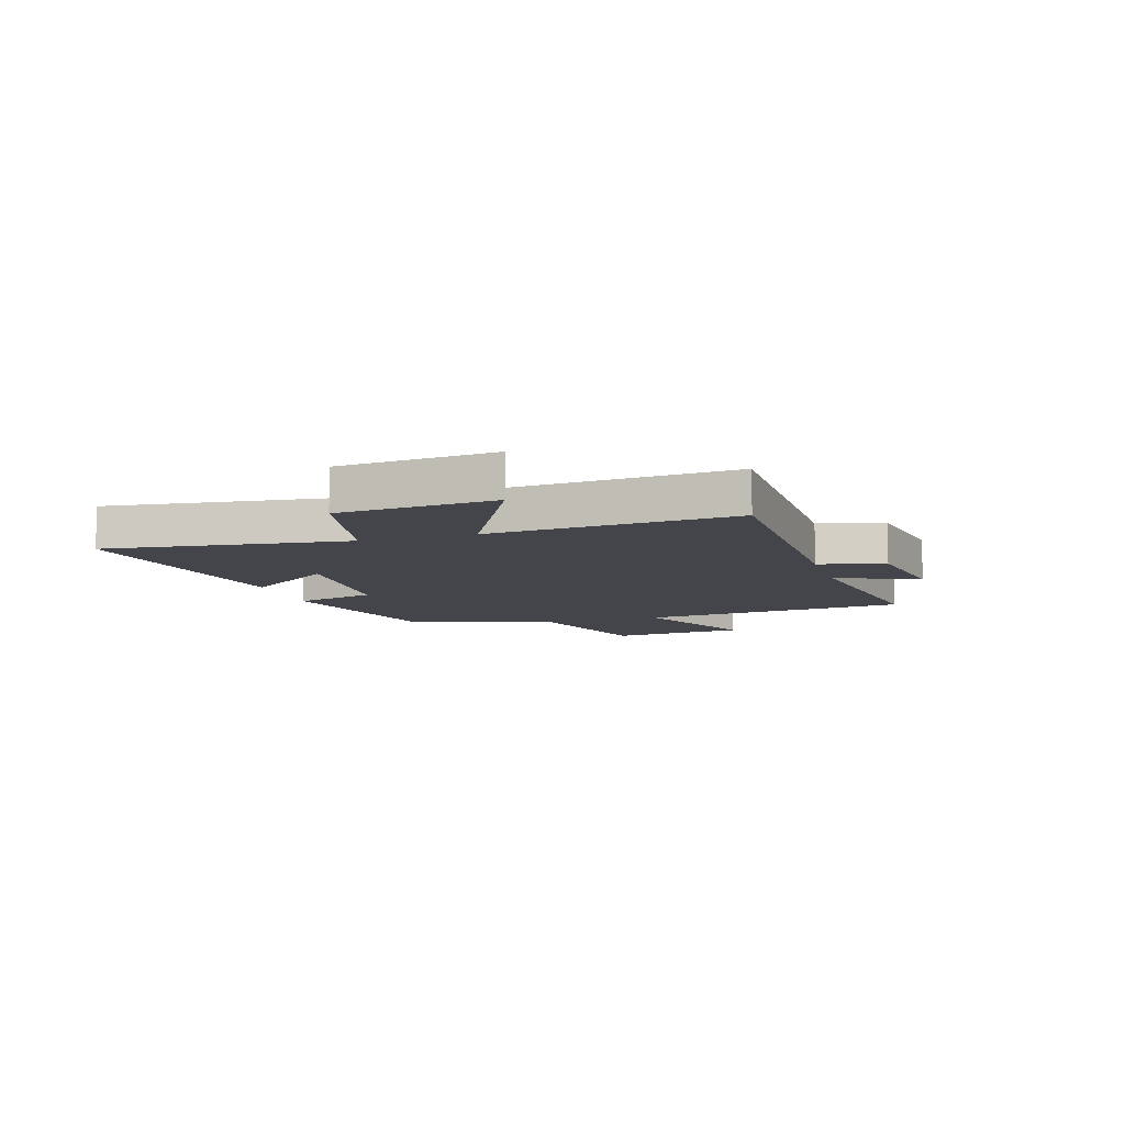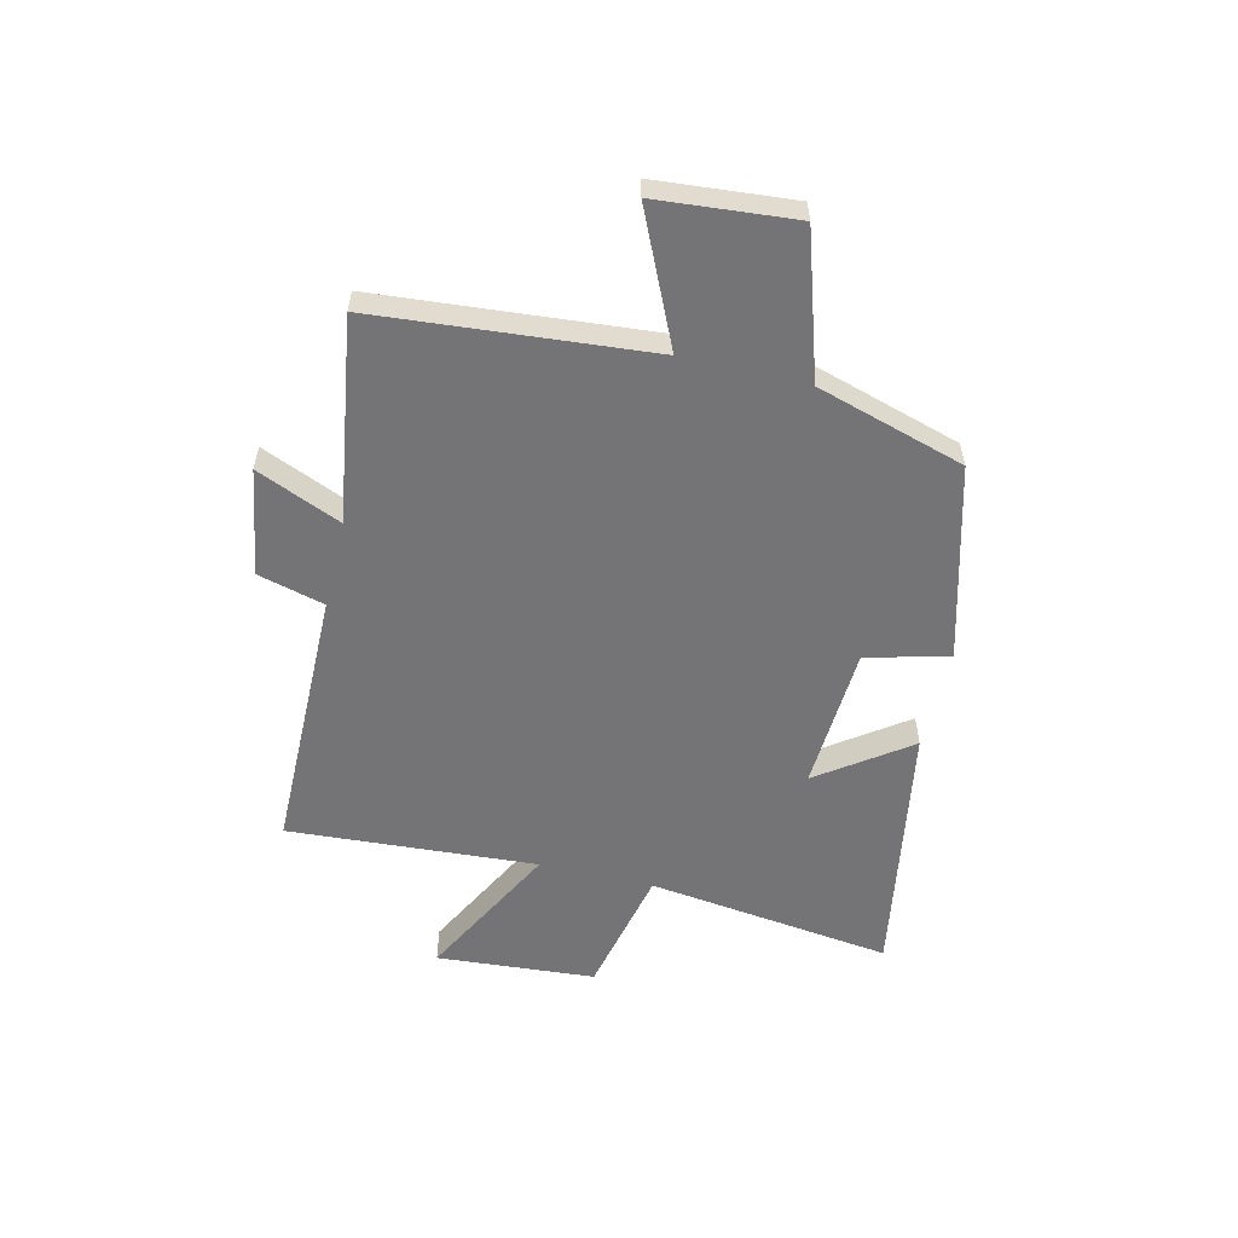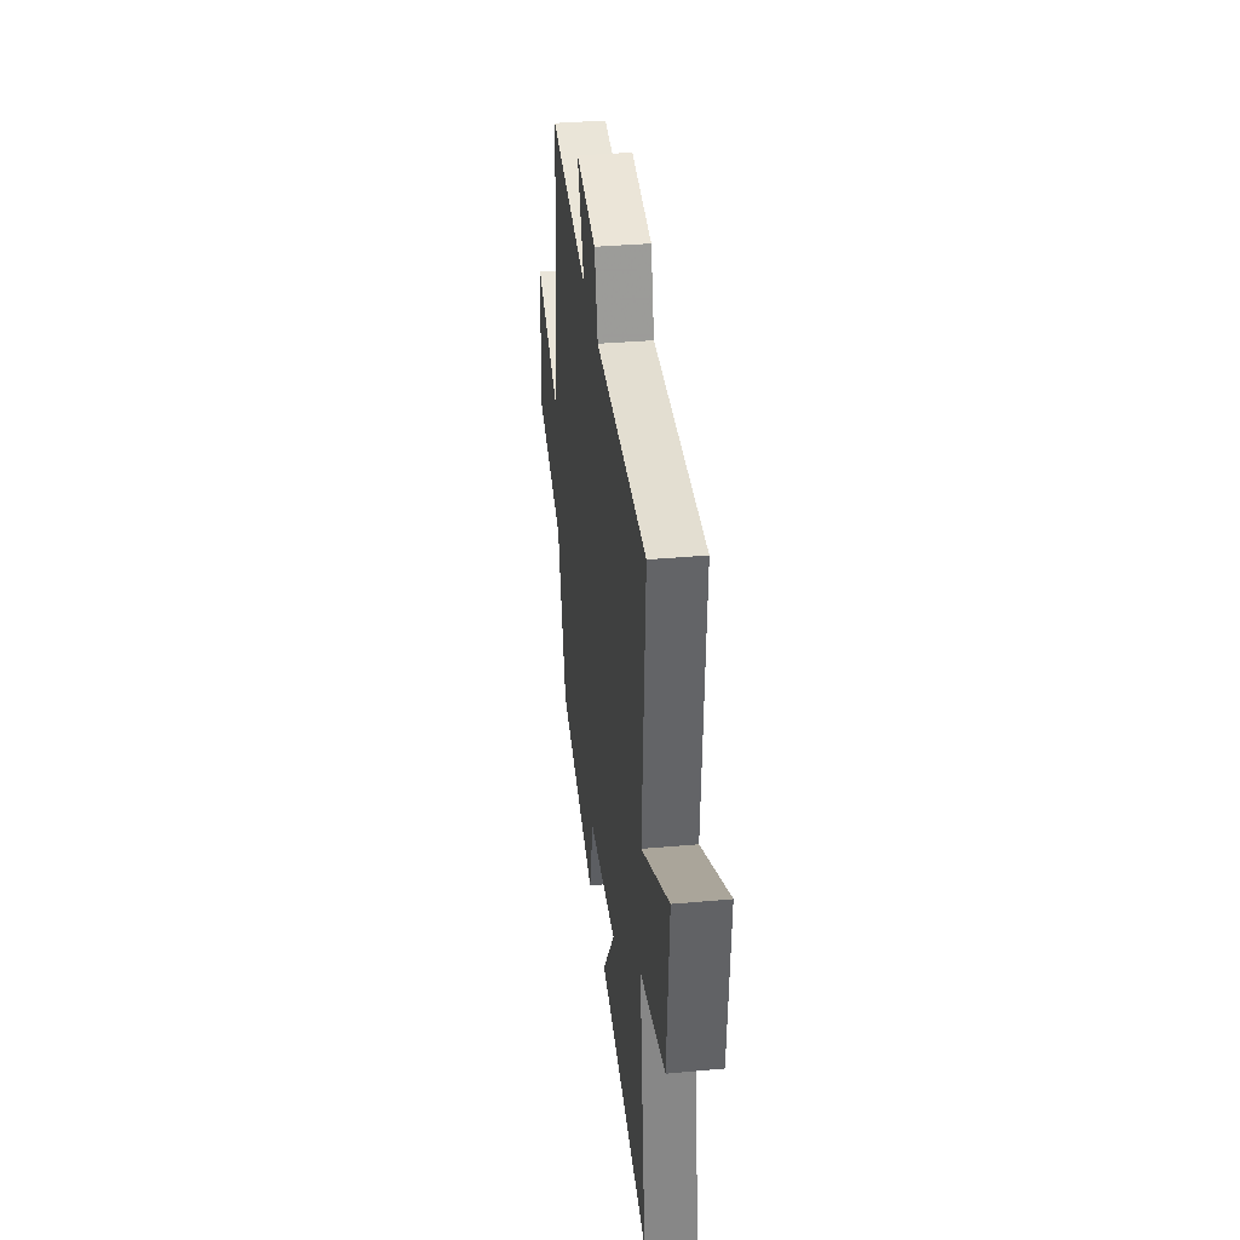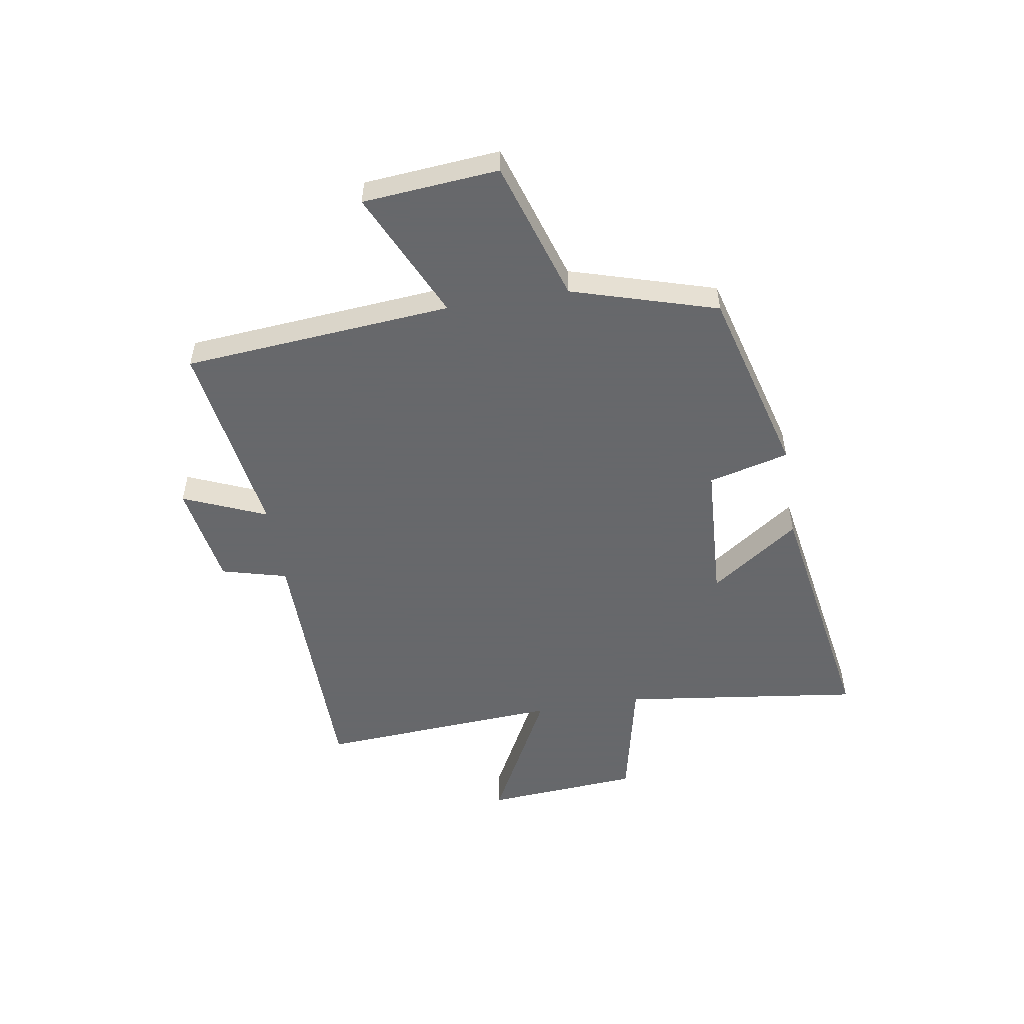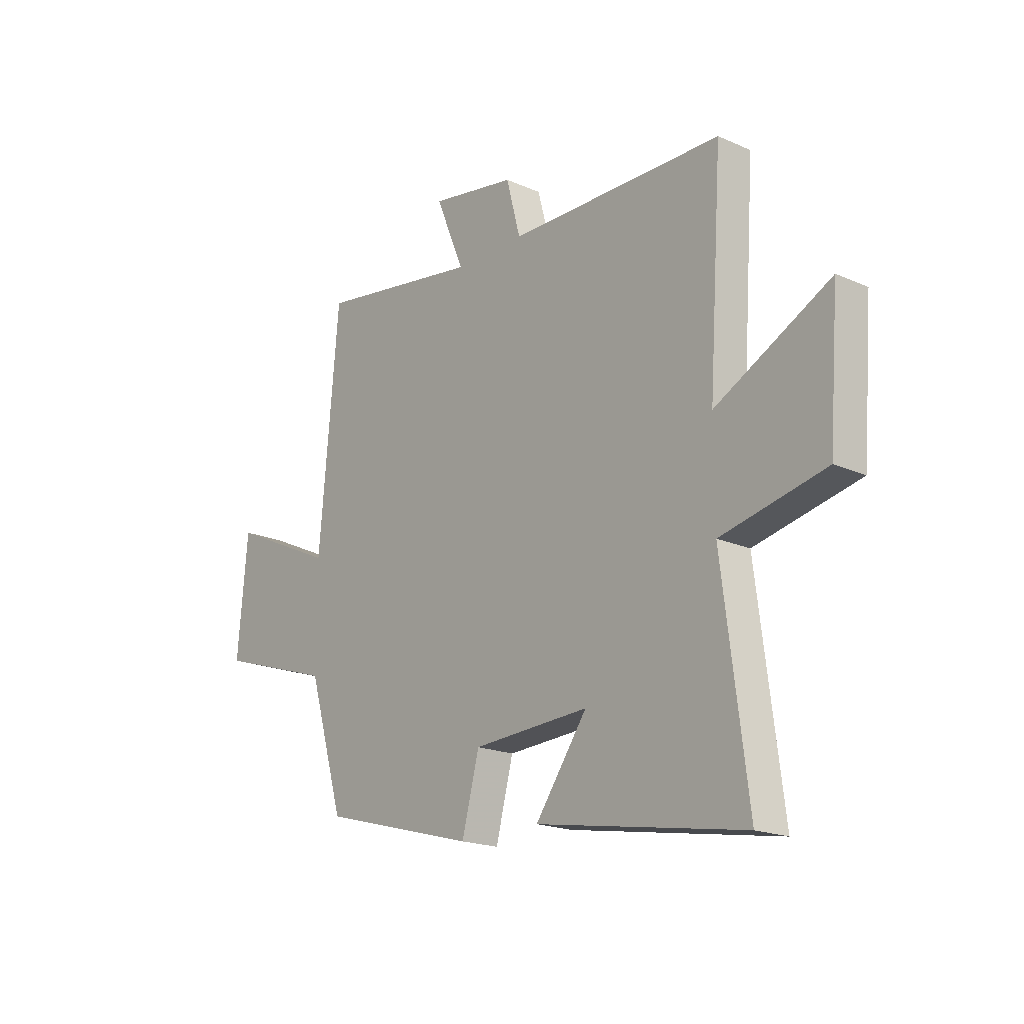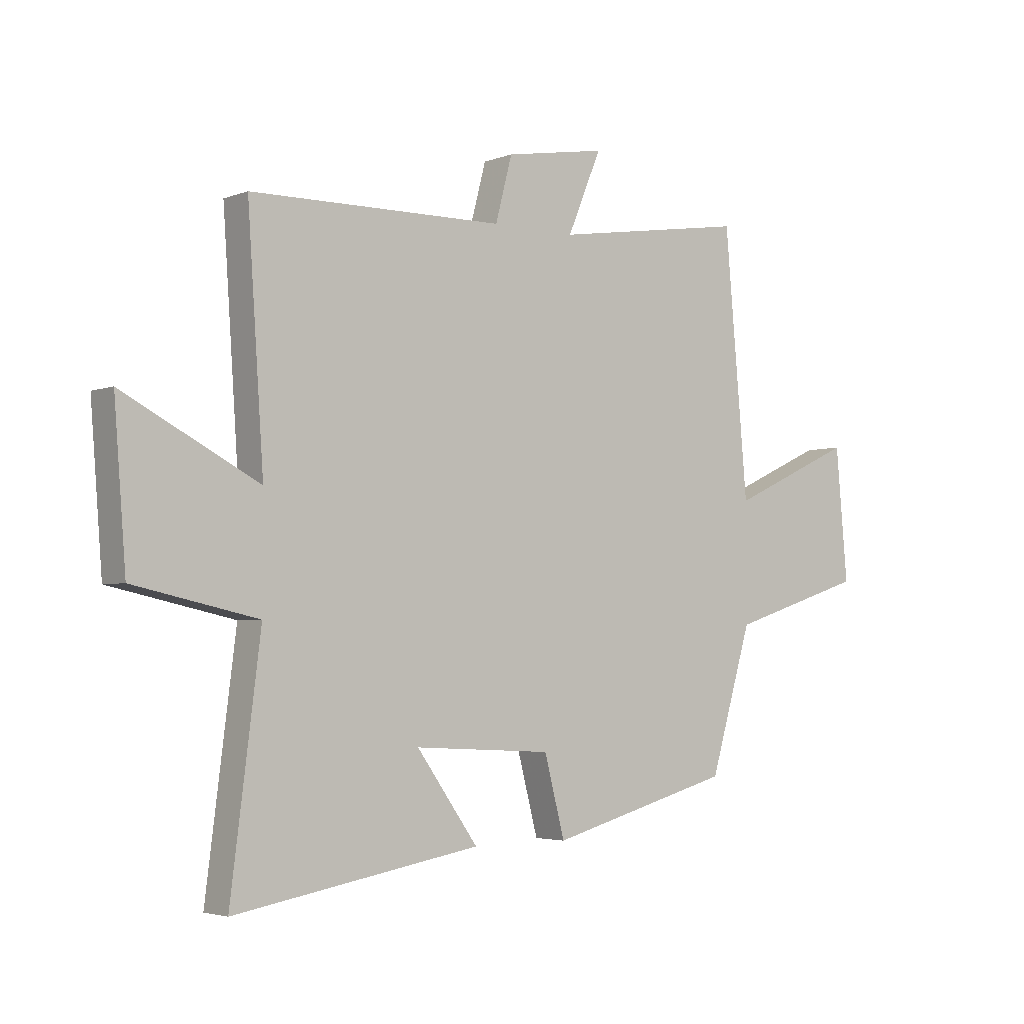
<metadata>
{"format":"obj","ext":"obj","renderer":"f3d","projection":"perspective","resolution":1024,"background":"white","views":[{"elev":-9.3,"azim":-72.7,"up":"+Y"},{"elev":-56.3,"azim":76.4,"up":"+Y"},{"elev":35.3,"azim":-96.9,"up":"+Z"},{"elev":-52.3,"azim":99.1,"up":"+Y"},{"elev":-19.0,"azim":-129.9,"up":"+Z"},{"elev":-3.5,"azim":-38.5,"up":"+Z"}]}
</metadata>
<code>
v 0.457 0.07 0.556
v 0.5 0.07 0.073
v 0.732 0.07 0.18
v 0.754 0.07 -0.064
v 0.5 0.07 -0.145
v 0.422 0.07 -0.407
v 0.081 0.07 -0.5
v 0.043 0.07 -0.355
v -0.213 0.07 -0.341
v -0.099 0.07 -0.5
v -0.555 0.07 -0.578
v -0.5 0.07 -0.145
v -0.729 0.07 -0.095
v -0.751 0.07 0.185
v -0.5 0.07 0.055
v -0.53 0.07 0.494
v -0.059 0.07 0.5
v -0.028 0.07 0.618
v 0.16 0.07 0.65
v 0.097 0.07 0.5
v 0.457 0 0.556
v 0.5 0 0.073
v 0.732 0 0.18
v 0.754 0 -0.064
v 0.5 0 -0.145
v 0.422 0 -0.407
v 0.081 0 -0.5
v 0.043 0 -0.355
v -0.213 0 -0.341
v -0.099 0 -0.5
v -0.555 0 -0.578
v -0.5 0 -0.145
v -0.729 0 -0.095
v -0.751 0 0.185
v -0.5 0 0.055
v -0.53 0 0.494
v -0.059 0 0.5
v -0.028 0 0.618
v 0.16 0 0.65
v 0.097 0 0.5
f 17 18 19 20
f 15 16 17 20
f 15 20 1 2
f 12 13 14 15
f 12 15 2
f 9 10 11 12
f 8 9 12 2
f 7 8 2
f 6 7 2
f 5 6 2
f 2 3 4 5
f 40 39 38 37
f 40 37 36 35
f 22 21 40 35
f 35 34 33 32
f 22 35 32
f 32 31 30 29
f 22 32 29 28
f 22 28 27
f 22 27 26
f 22 26 25
f 25 24 23 22
f 1 21 22 2
f 2 22 23 3
f 3 23 24 4
f 4 24 25 5
f 5 25 26 6
f 6 26 27 7
f 7 27 28 8
f 8 28 29 9
f 9 29 30 10
f 10 30 31 11
f 11 31 32 12
f 12 32 33 13
f 13 33 34 14
f 14 34 35 15
f 15 35 36 16
f 16 36 37 17
f 17 37 38 18
f 18 38 39 19
f 19 39 40 20
f 20 40 21 1

</code>
